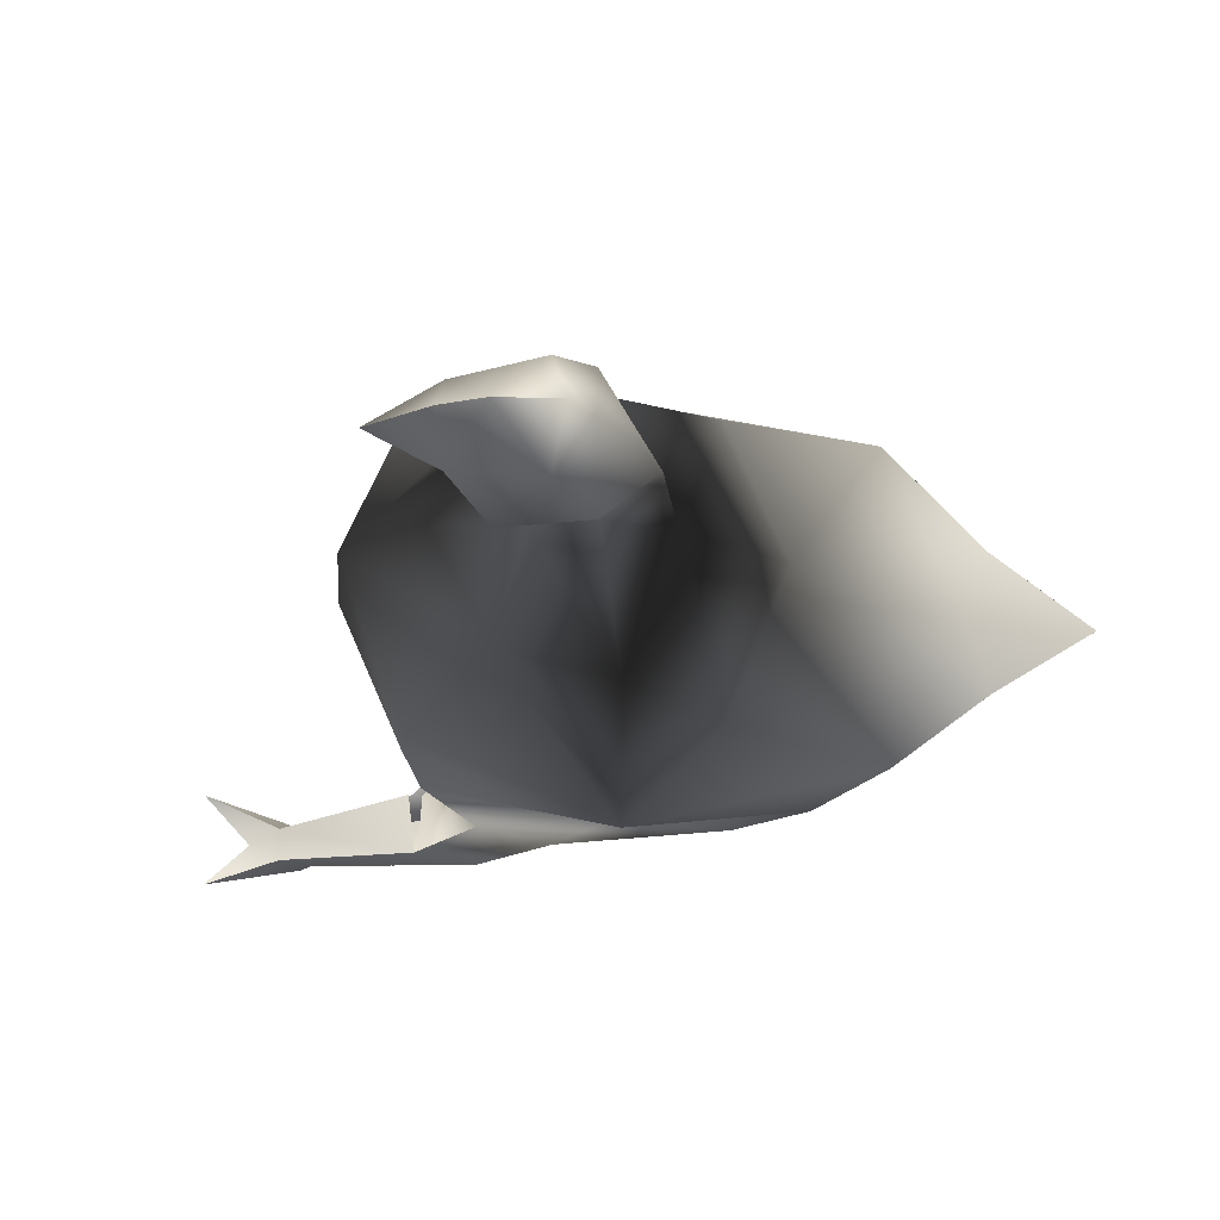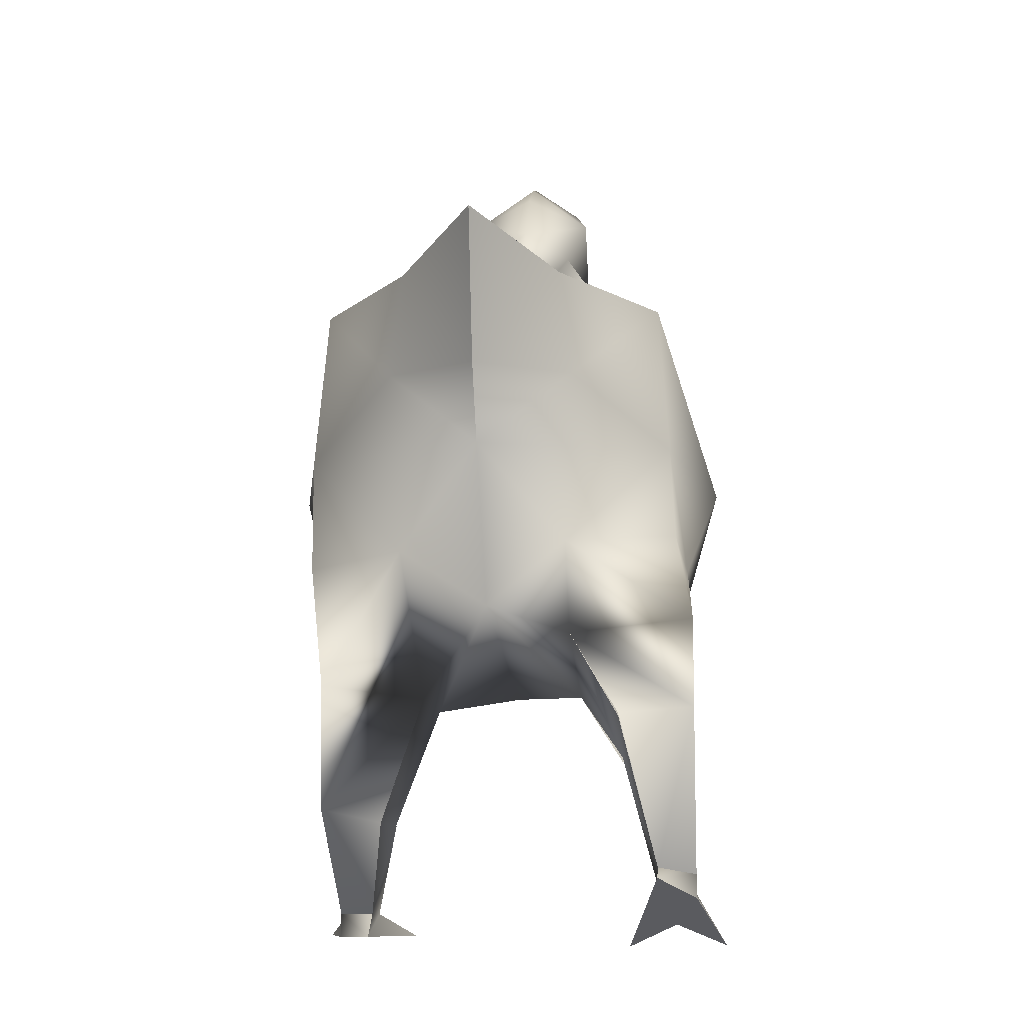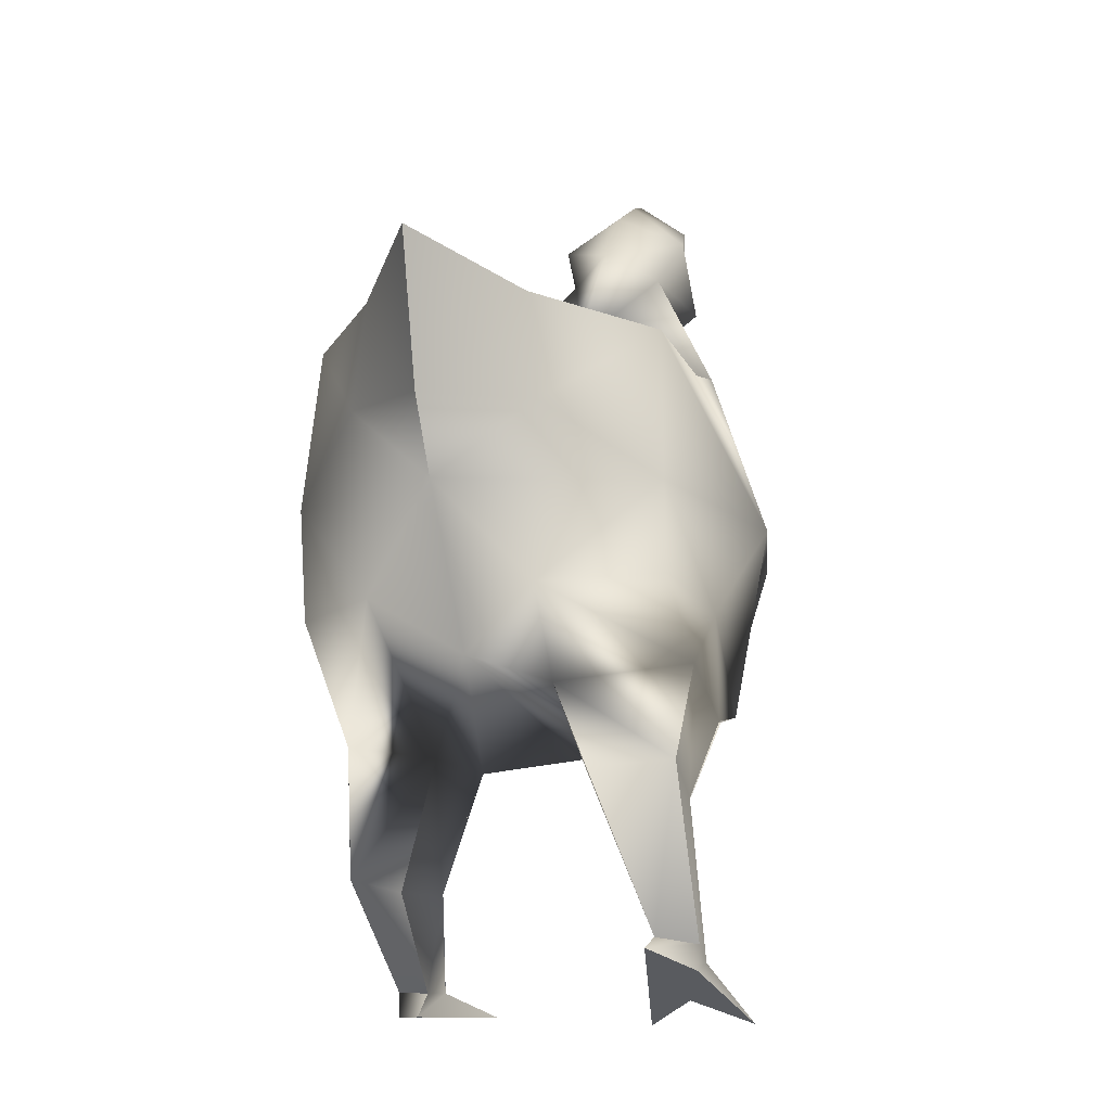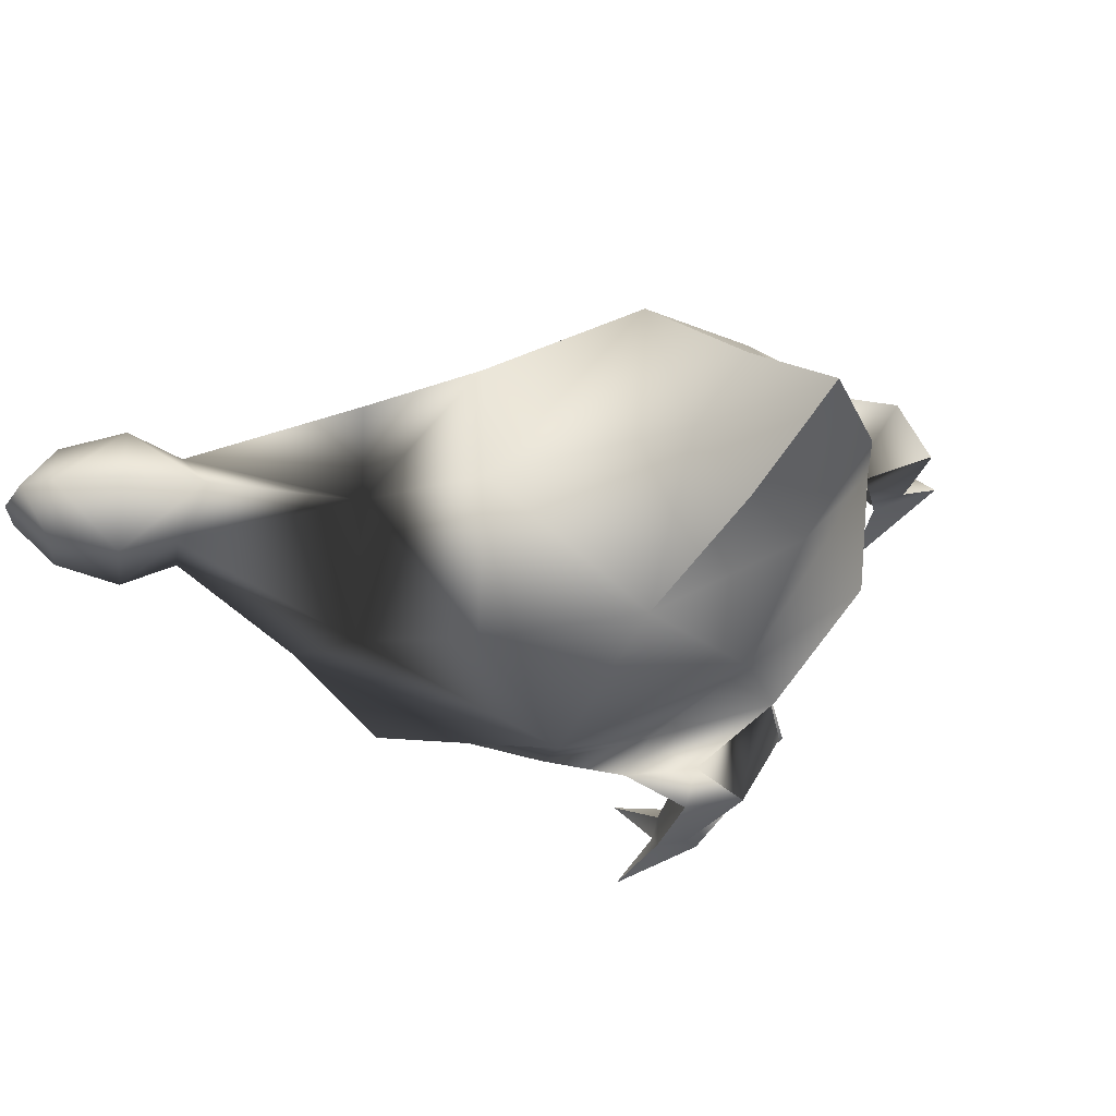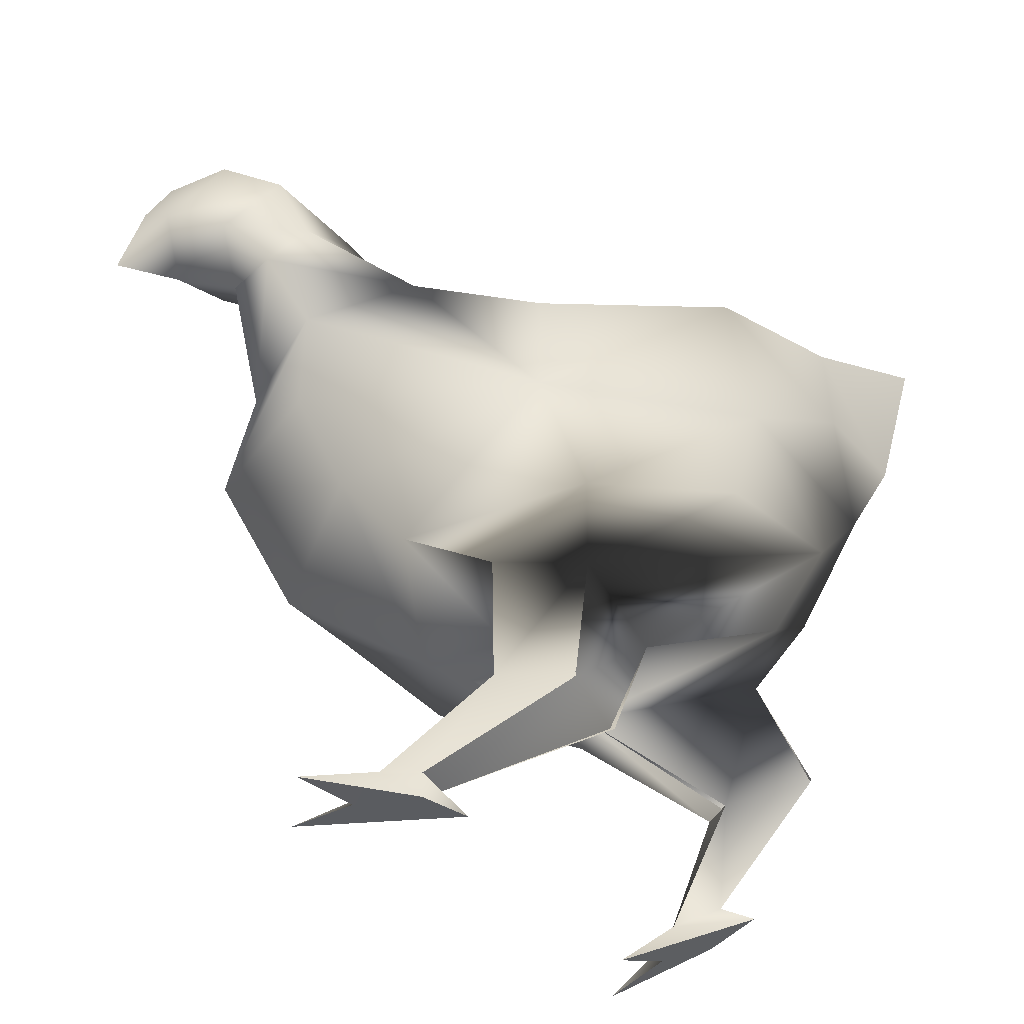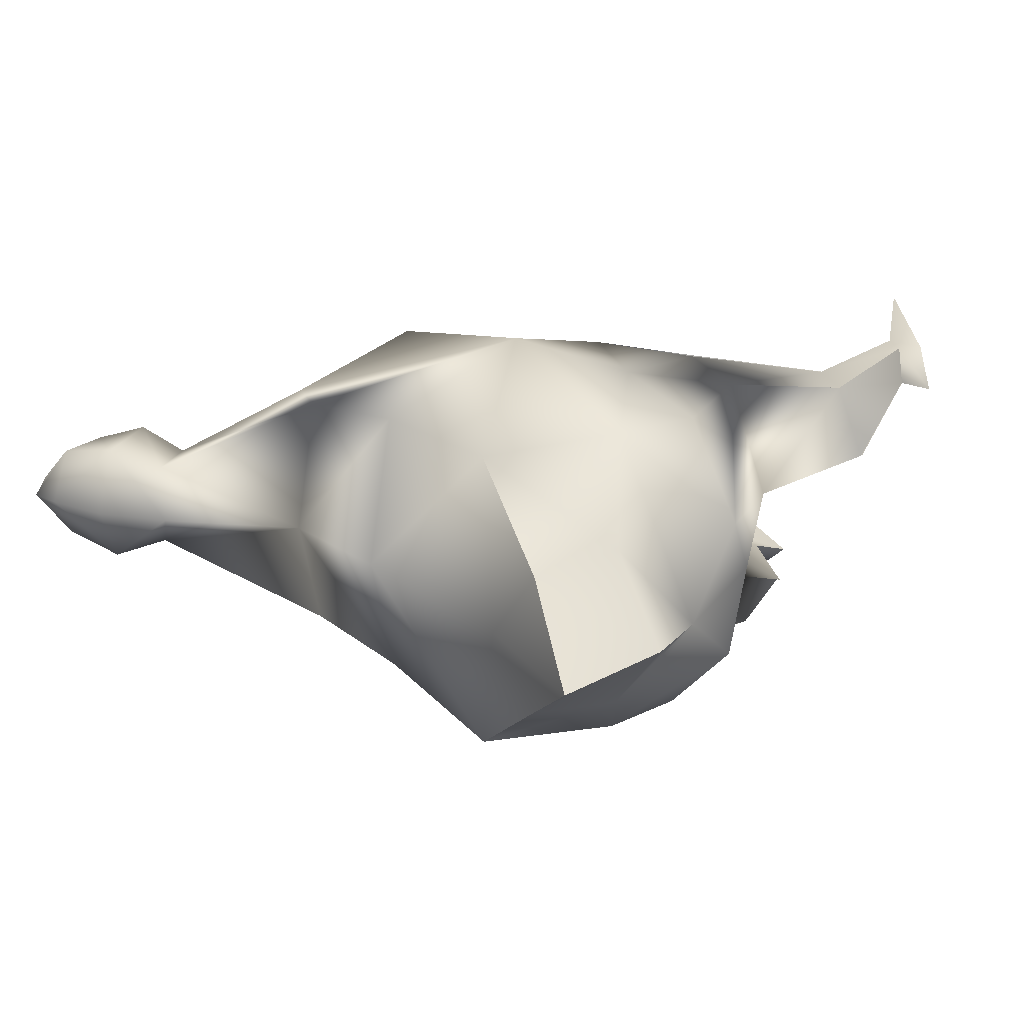
<metadata>
{"format":"obj","ext":"obj","renderer":"f3d","projection":"perspective","resolution":1024,"background":"white","views":[{"elev":-16.8,"azim":146.3,"up":"+Z"},{"elev":-8.8,"azim":-85.0,"up":"+Y"},{"elev":-9.5,"azim":-73.3,"up":"+Y"},{"elev":-22.8,"azim":-146.5,"up":"+Z"},{"elev":-34.5,"azim":174.7,"up":"+Y"},{"elev":21.0,"azim":-121.2,"up":"+Z"}]}
</metadata>
<code>
o Object_7
v -0.1228 0.1628 -4.6e-05
v -0.1711 0.2341 -0.000121
v -0.1416 0.1873 -0.0399
v 0.1002 0.001184 -0.08927
v 0.08873 0.01368 -0.08091
v 0.1278 0.001011 -0.06496
v -0.06904 0.01024 0.08924
v -0.04394 -0.00113 0.06494
v -0.07448 0.02634 0.08088
v -0.1476 0.1908 0.03975
v 0.02469 0.1221 -0.03977
v 0.06515 0.1317 0.000146
v -0.04641 0.1237 -0.03984
v 0.03438 0.06146 -0.06443
v -0.02536 0.06147 -0.06443
v 0.06074 0.01368 -0.08091
v 0.08873 0.01368 -0.08091
v 0.03635 0.06907 -0.09738
v 0.03636 0.06146 -0.06443
v 0.04641 0.001826 -0.08114
v 0.08872 0.01402 -0.09819
v 0.1266 0.001358 -0.1136
v 0.1278 0.001011 -0.06496
v 0.04641 0.001826 -0.08114
v 0.1002 0.001184 -0.08927
v 0.1278 0.001011 -0.06496
v 0.06917 0.001341 -0.09964
v -0.0239 0.1257 0.03987
v -0.1183 0.1498 0.0398
v -0.1025 0.09061 0.06441
v -0.1501 0.1074 0.06441
v -0.1001 0.03773 0.08088
v -0.07448 0.02634 0.08088
v -0.1029 0.09129 0.06441
v -0.09979 0.09825 0.09735
v -0.118 0.03273 0.08112
v -0.07434 0.02666 0.09817
v -0.04491 -0.000315 0.1136
v -0.04394 -0.00113 0.06494
v -0.06904 0.01024 0.08924
v -0.118 0.03273 0.08112
v -0.04394 -0.00113 0.06494
v -0.09737 0.02303 0.09962
v 0.1266 0.001358 -0.1136
v 0.06917 0.001341 -0.09964
v 0.08872 0.01402 -0.09819
v 0.1266 0.001358 -0.1136
v 0.06916 0.01401 -0.0994
v 0.04641 0.001826 -0.08114
v 0.06074 0.01368 -0.08091
v 0.03635 0.06907 -0.09738
v 0.06074 0.01368 -0.08091
v -0.002109 0.06905 -0.09968
v 0.06916 0.01401 -0.0994
v -0.002342 0.06905 -0.09968
v -0.0232 0.06147 -0.06443
v 0.03403 0.06909 -0.09738
v 0.02802 0.0615 -0.06443
v -0.00943 0.1341 -0.09909
v 0.03204 0.1344 -0.09516
v 0.03712 0.1344 -0.09517
v 0.08044 0.1528 -0.08396
v -0.0101 0.1845 -0.09582
v -0.08719 0.1859 -0.09151
v -0.1007 0.2368 -0.08892
v 0.01508 0.2348 -0.111
v 0.1127 0.1893 -0.07605
v 0.1365 0.1649 0.000274
v 0.1746 0.2355 0.000246
v 0.1363 0.2353 -0.08262
v 0.1353 0.31 -0.05737
v 0.1613 0.2954 -8.8e-05
v 0.178 0.3761 -0.00016
v 0.1599 0.379 -0.02347
v 0.07824 0.3295 -0.06728
v 0.01025 0.3158 -0.07558
v 0.1387 0.4024 -0.02344
v -0.08973 0.3142 -0.08324
v 0.06058 0.3503 2.5e-05
v -0.01056 0.3406 1.1e-05
v 0.1125 0.412 -5.5e-05
v -0.1261 0.3298 -8.8e-05
v 0.1556 0.4269 -0.03355
v 0.143 0.4409 -0.000119
v 0.1759 0.4567 -0.000177
v 0.1859 0.3934 -0.03359
v 0.178 0.3761 -0.00016
v 0.2104 0.3795 -0.000223
v 0.1885 0.4427 -0.02633
v 0.1931 0.462 -0.000207
v 0.2199 0.4465 -0.00025
v 0.2188 0.4092 -0.02007
v 0.2462 0.3876 -0.000284
v 0.2333 0.4266 -0.000269
v -0.1516 0.3201 -0.03801
v -0.2089 0.3381 -0.000187
v -0.1516 0.3201 -0.03802
v -0.1911 0.2686 -0.000155
v -0.2089 0.3381 -0.000195
v -0.1532 0.2703 -0.04369
v -0.04491 -0.000315 0.1136
v -0.07434 0.02666 0.09817
v -0.09737 0.02303 0.09962
v -0.04491 -0.000315 0.1136
v -0.09223 0.0346 0.09938
v -0.118 0.03273 0.08112
v -0.1001 0.03773 0.08088
v -0.09979 0.09825 0.09735
v -0.1338 0.1126 0.09965
v -0.1001 0.03773 0.08088
v -0.09223 0.0346 0.09938
v -0.1337 0.1126 0.09965
v -0.1506 0.1088 0.06441
v -0.09957 0.09766 0.09735
v -0.1009 0.08835 0.06442
v -0.09675 0.1586 0.09907
v -0.02902 0.1387 0.09526
v -0.0319 0.1392 0.09525
v 0.05083 0.1493 0.08425
v -0.04031 0.1887 0.09591
v -0.1145 0.1969 0.09145
v -0.1087 0.2404 0.08884
v 0.00669 0.235 0.1112
v 0.1041 0.1874 0.07641
v 0.1362 0.2354 0.0829
v 0.1354 0.31 0.05722
v 0.16 0.379 0.02321
v 0.07837 0.3296 0.06725
v 0.01017 0.3158 0.07563
v 0.1388 0.4024 0.02324
v -0.08991 0.3142 0.08316
v -0.1533 0.2703 0.04347
v -0.1911 0.2686 -0.000155
v -0.1517 0.3201 0.03778
v -0.1517 0.3201 0.03778
v -0.2089 0.3381 -0.000195
v 0.1557 0.4269 0.03329
v 0.186 0.3934 0.03324
v 0.1886 0.4427 0.02596
v 0.2199 0.4465 -0.00025
v 0.2189 0.4092 0.0196
v 0.2462 0.3876 -0.000284
v 0.2333 0.4266 -0.000269
f 1 2 3
f 4 5 6
f 7 8 9
f 10 2 1
f 1 11 12
f 11 1 13
f 13 14 11
f 14 13 15
f 15 16 14
f 14 16 17
f 5 18 19
f 17 16 20
f 18 5 21
f 5 4 21
f 21 4 22
f 20 23 17
f 24 25 26
f 25 24 27
f 28 1 12
f 1 28 29
f 30 29 28
f 29 30 31
f 32 31 30
f 30 33 32
f 9 34 35
f 33 36 32
f 35 37 9
f 9 37 7
f 37 38 7
f 39 36 33
f 40 41 42
f 41 40 43
f 27 44 25
f 45 46 47
f 46 45 48
f 49 48 45
f 48 49 50
f 48 51 46
f 52 53 54
f 51 48 55
f 53 52 56
f 13 53 56
f 57 11 58
f 59 53 13
f 59 51 55
f 3 13 1
f 3 59 13
f 11 57 60
f 61 51 59
f 62 11 60
f 62 12 11
f 59 63 61
f 63 62 61
f 59 3 64
f 64 63 59
f 3 65 64
f 65 63 64
f 65 3 2
f 62 63 66
f 63 65 66
f 67 12 62
f 66 67 62
f 12 67 68
f 67 69 68
f 69 67 70
f 67 66 70
f 71 69 70
f 66 71 70
f 69 71 72
f 73 72 74
f 72 71 74
f 71 66 75
f 75 74 71
f 75 66 76
f 74 75 77
f 66 78 76
f 78 66 65
f 76 79 75
f 79 77 75
f 79 76 80
f 78 80 76
f 77 79 81
f 80 78 82
f 81 83 77
f 83 81 84
f 83 84 85
f 77 86 74
f 86 77 83
f 86 87 74
f 86 88 87
f 85 89 83
f 90 89 85
f 91 89 90
f 83 92 86
f 92 83 89
f 92 88 86
f 92 89 91
f 88 92 93
f 91 94 92
f 94 93 92
f 95 82 78
f 82 95 96
f 97 98 99
f 97 78 100
f 98 97 100
f 78 65 100
f 100 2 98
f 2 100 65
f 101 43 40
f 102 103 104
f 103 102 105
f 105 106 103
f 106 105 107
f 108 105 102
f 109 110 111
f 105 108 112
f 110 109 113
f 29 113 109
f 28 114 115
f 116 29 109
f 116 112 108
f 1 29 10
f 116 10 29
f 114 28 117
f 108 118 116
f 117 28 119
f 12 119 28
f 116 118 120
f 119 120 118
f 10 116 121
f 121 116 120
f 122 10 121
f 122 121 120
f 10 122 2
f 120 119 123
f 123 122 120
f 12 124 119
f 124 123 119
f 124 12 68
f 69 124 68
f 69 125 124
f 123 124 125
f 69 126 125
f 126 123 125
f 126 69 72
f 127 72 73
f 72 127 126
f 123 126 128
f 127 128 126
f 129 123 128
f 128 127 130
f 79 129 128
f 130 79 128
f 129 79 80
f 79 130 81
f 80 131 129
f 131 123 129
f 123 131 122
f 131 80 82
f 122 131 132
f 132 2 122
f 2 132 133
f 134 131 82
f 135 132 131
f 133 132 135
f 82 96 134
f 135 136 133
f 137 81 130
f 137 84 81
f 137 85 84
f 130 138 137
f 127 138 130
f 87 138 127
f 138 87 88
f 85 137 139
f 139 90 85
f 140 90 139
f 141 137 138
f 137 141 139
f 138 88 141
f 139 141 140
f 141 88 142
f 141 143 140
f 142 143 141

</code>
